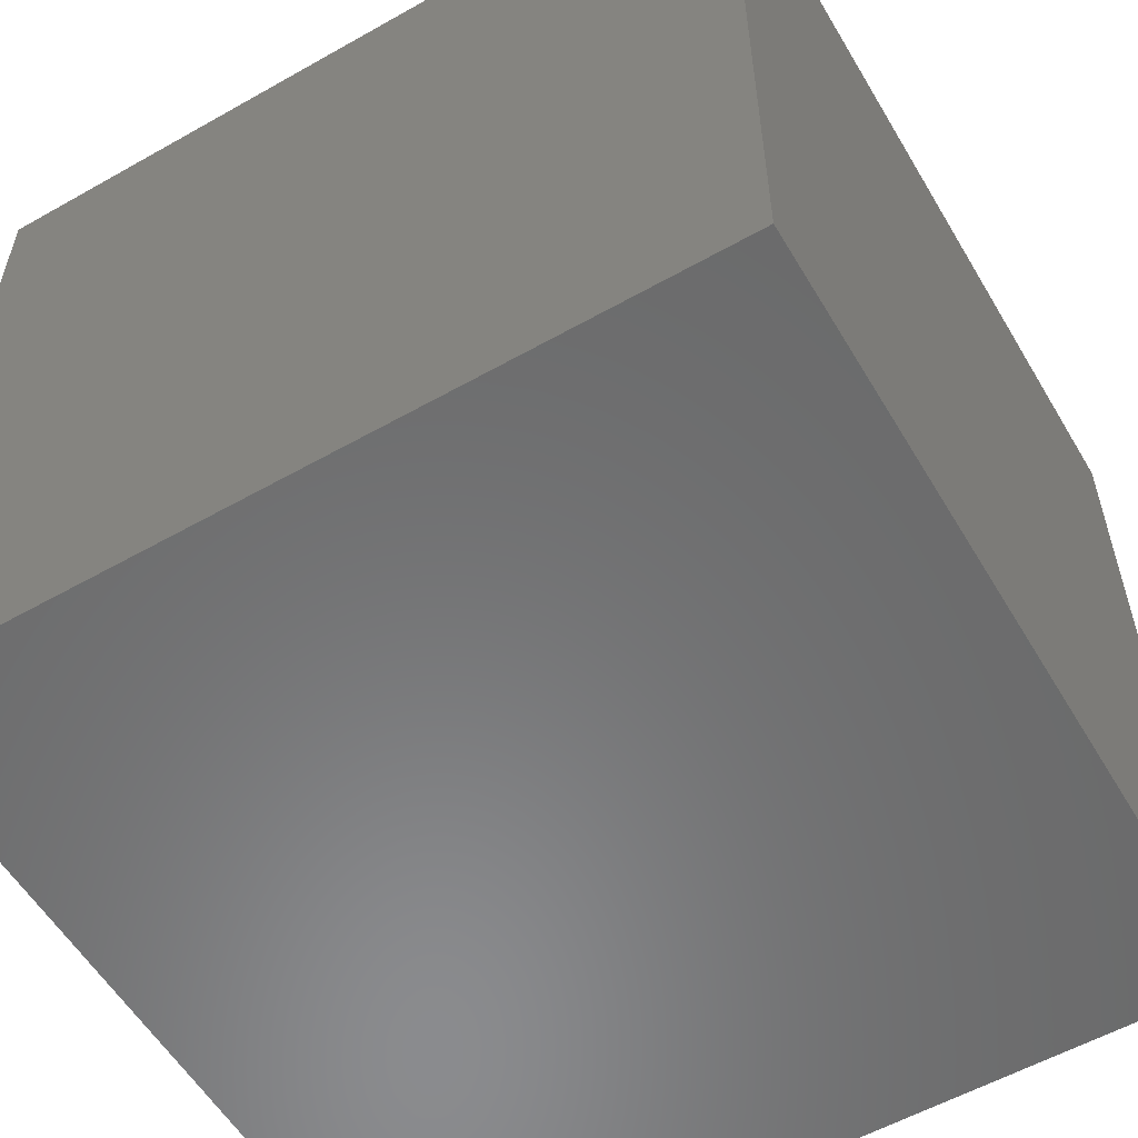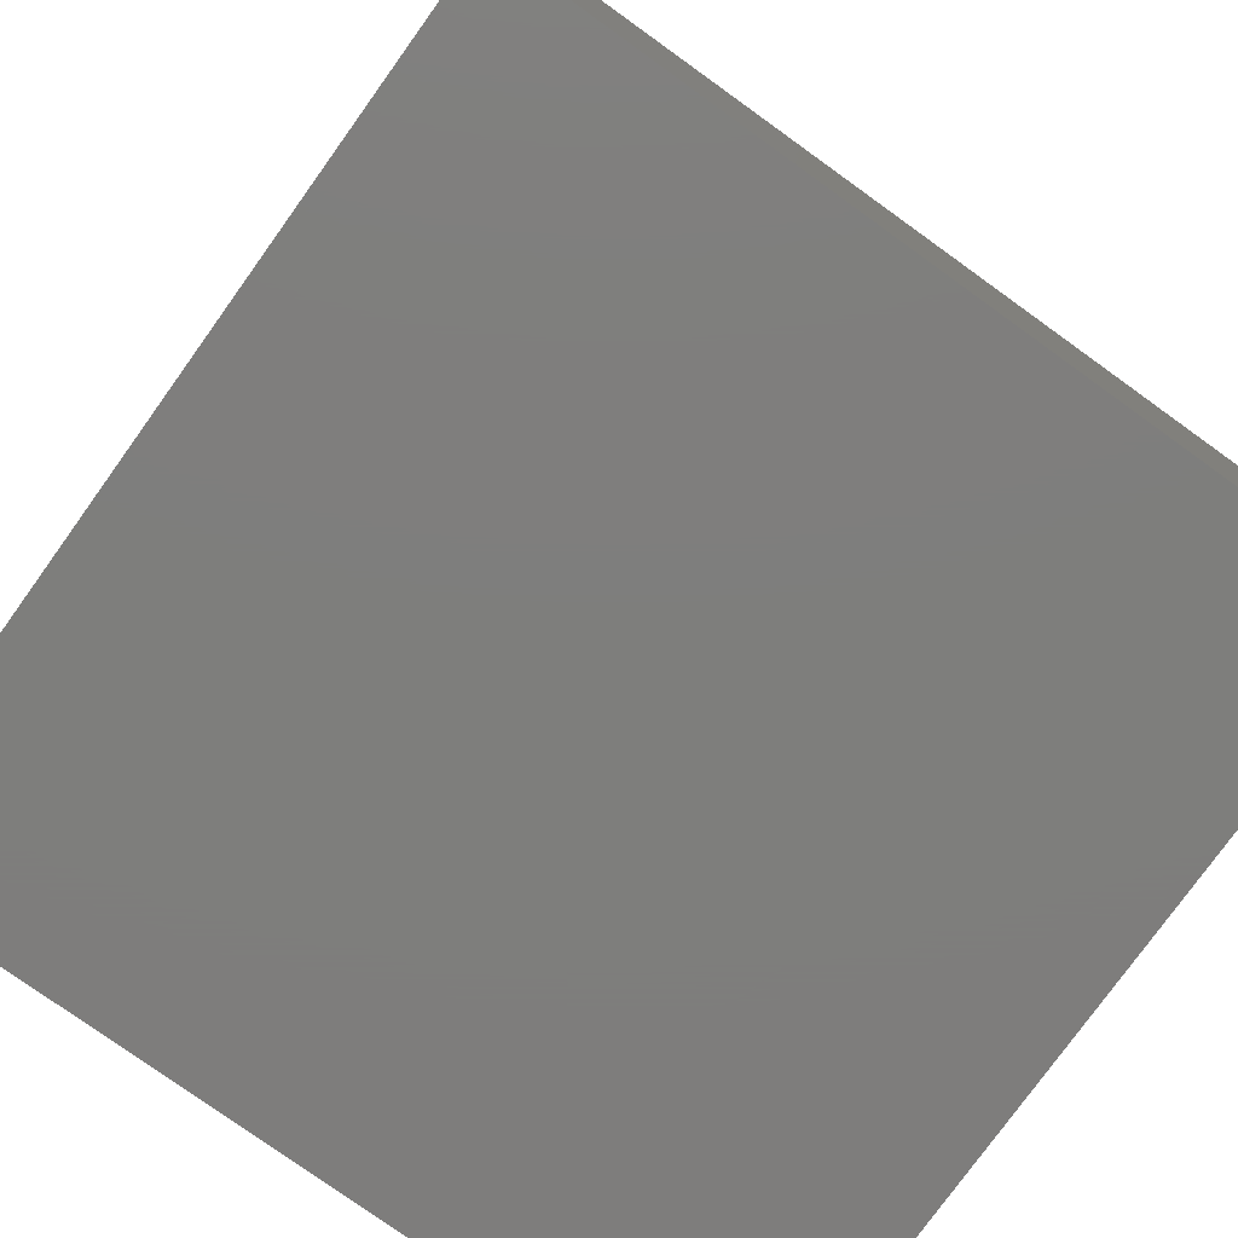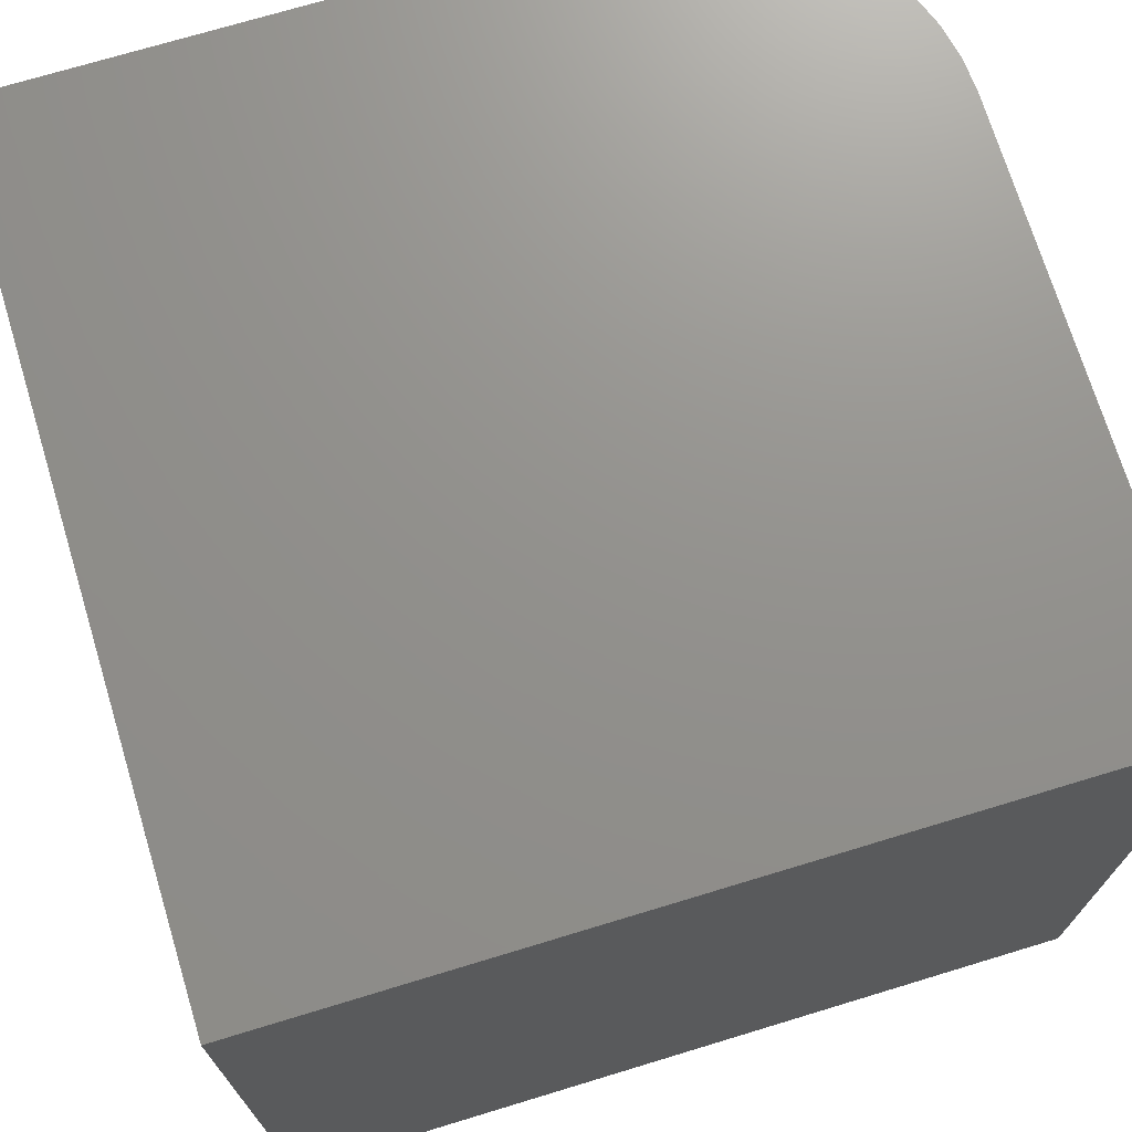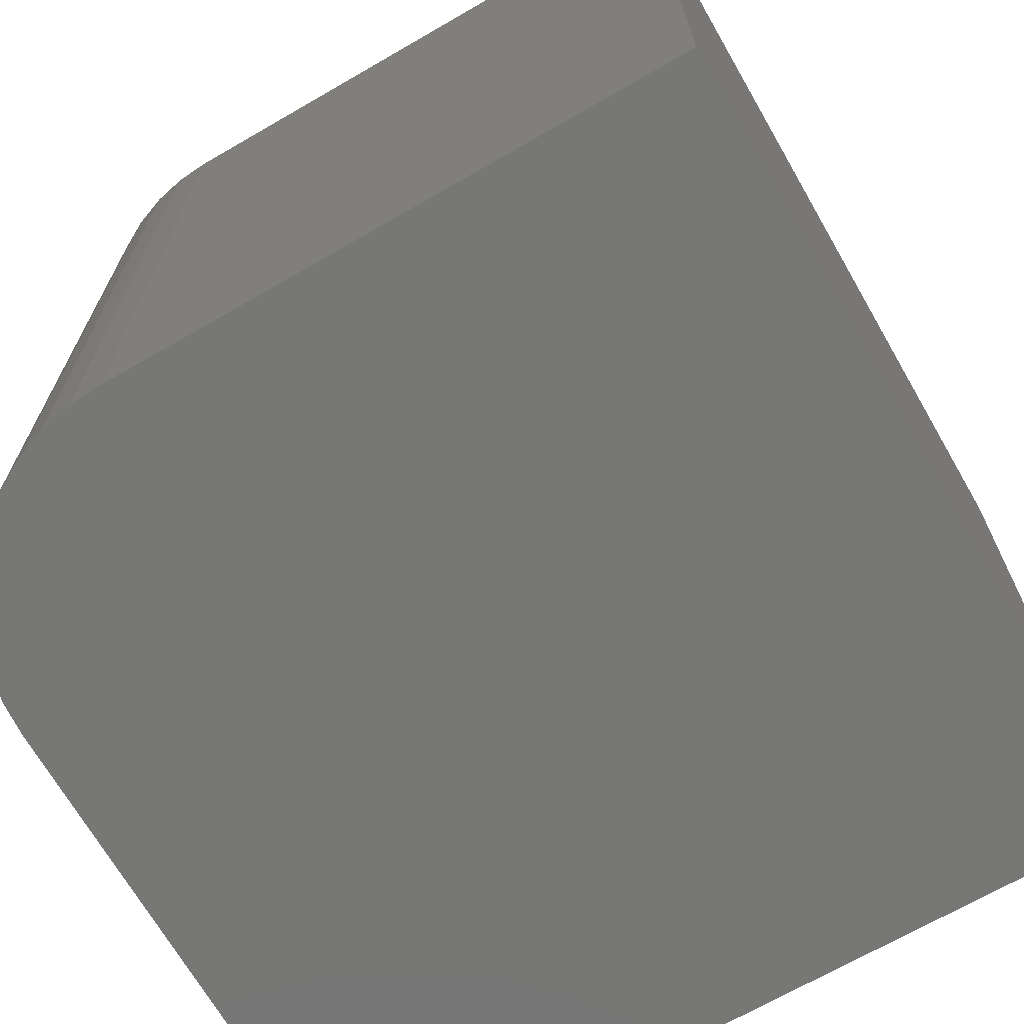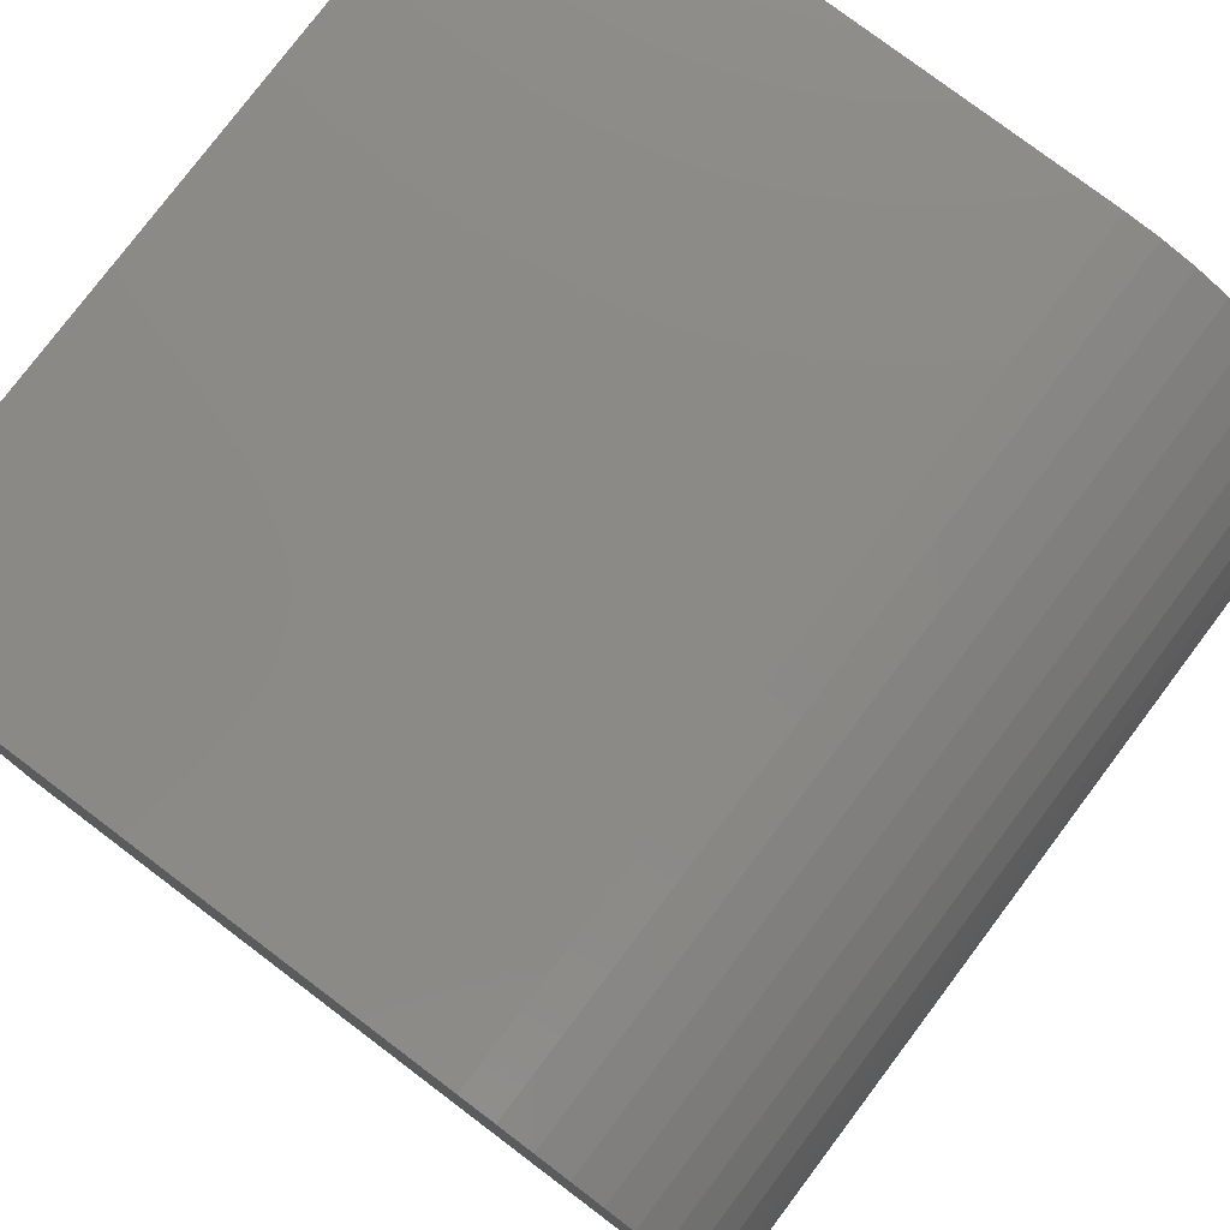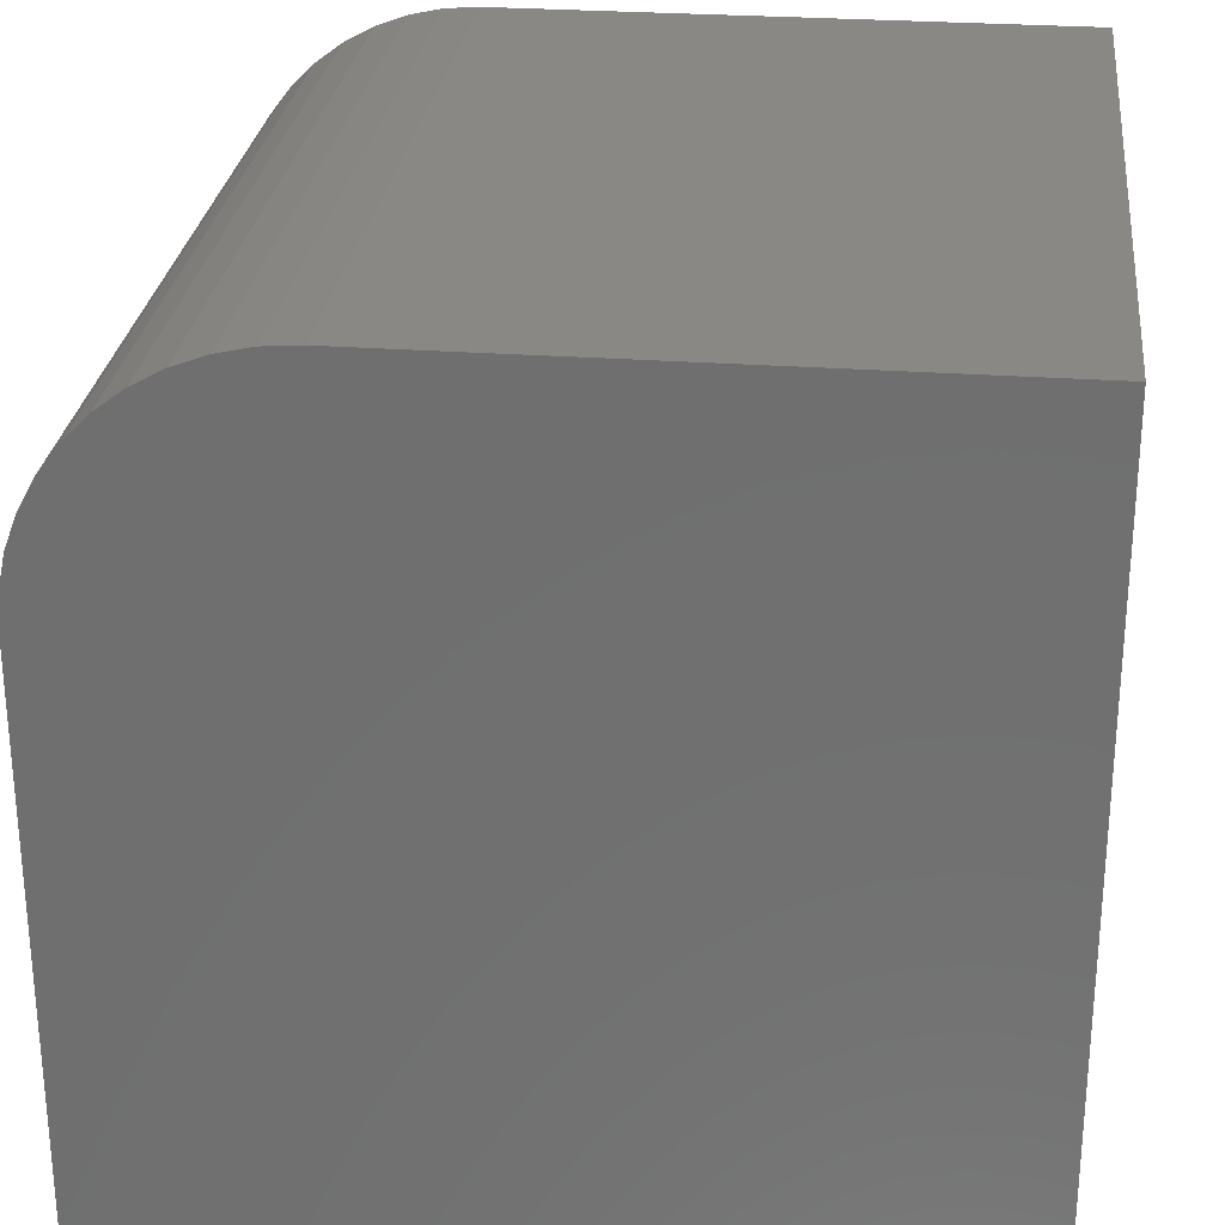
<metadata>
{"format":"stl","ext":"stl","renderer":"f3d","projection":"perspective","resolution":1024,"background":"white","views":[{"elev":-56.8,"azim":120.5,"up":"+Y"},{"elev":-77.8,"azim":-125.7,"up":"+Z"},{"elev":71.9,"azim":163.1,"up":"+Y"},{"elev":-69.3,"azim":30.0,"up":"+Y"},{"elev":78.6,"azim":-143.0,"up":"+Z"},{"elev":27.3,"azim":6.4,"up":"+Z"}]}
</metadata>
<code>
# stl→obj: 30 verts, 56 faces
v 0 10 7.062
v 0 10 0
v 0 0 7.062
v 0 0 0
v 2.938 0 10
v 10 0 10
v 2.938 10 10
v 10 10 10
v 10 10 0
v 10 0 0
v 0.02991 10 7.48
v 0.119 10 7.889
v 0.2655 10 8.282
v 0.4665 10 8.65
v 0.7177 10 8.986
v 2.52 10 9.97
v 1.35 10 9.534
v 1.718 10 9.734
v 2.111 10 9.881
v 1.014 10 9.282
v 2.52 0 9.97
v 2.111 0 9.881
v 1.718 0 9.734
v 1.35 0 9.534
v 1.014 0 9.282
v 0.7177 0 8.986
v 0.4665 0 8.65
v 0.2655 0 8.282
v 0.02991 0 7.48
v 0.119 0 7.889
f 1 2 3
f 3 2 4
f 5 6 7
f 7 6 8
f 9 8 10
f 10 8 6
f 2 9 4
f 4 9 10
f 8 9 7
f 7 9 2
f 7 2 1
f 1 11 7
f 7 11 12
f 7 12 13
f 13 14 7
f 7 14 15
f 7 15 16
f 17 18 19
f 16 15 19
f 19 15 20
f 19 20 17
f 10 6 4
f 4 6 5
f 4 5 3
f 5 21 3
f 3 21 22
f 3 22 23
f 23 24 3
f 3 24 25
f 3 25 26
f 26 27 3
f 3 27 28
f 3 28 29
f 29 28 30
f 1 3 29
f 1 29 11
f 11 29 30
f 11 30 12
f 12 30 28
f 12 28 13
f 13 28 27
f 13 27 14
f 14 27 26
f 14 26 15
f 15 26 25
f 15 25 20
f 20 25 24
f 20 24 17
f 17 24 23
f 17 23 18
f 18 23 22
f 18 22 19
f 19 22 21
f 19 21 16
f 16 21 5
f 16 5 7

</code>
